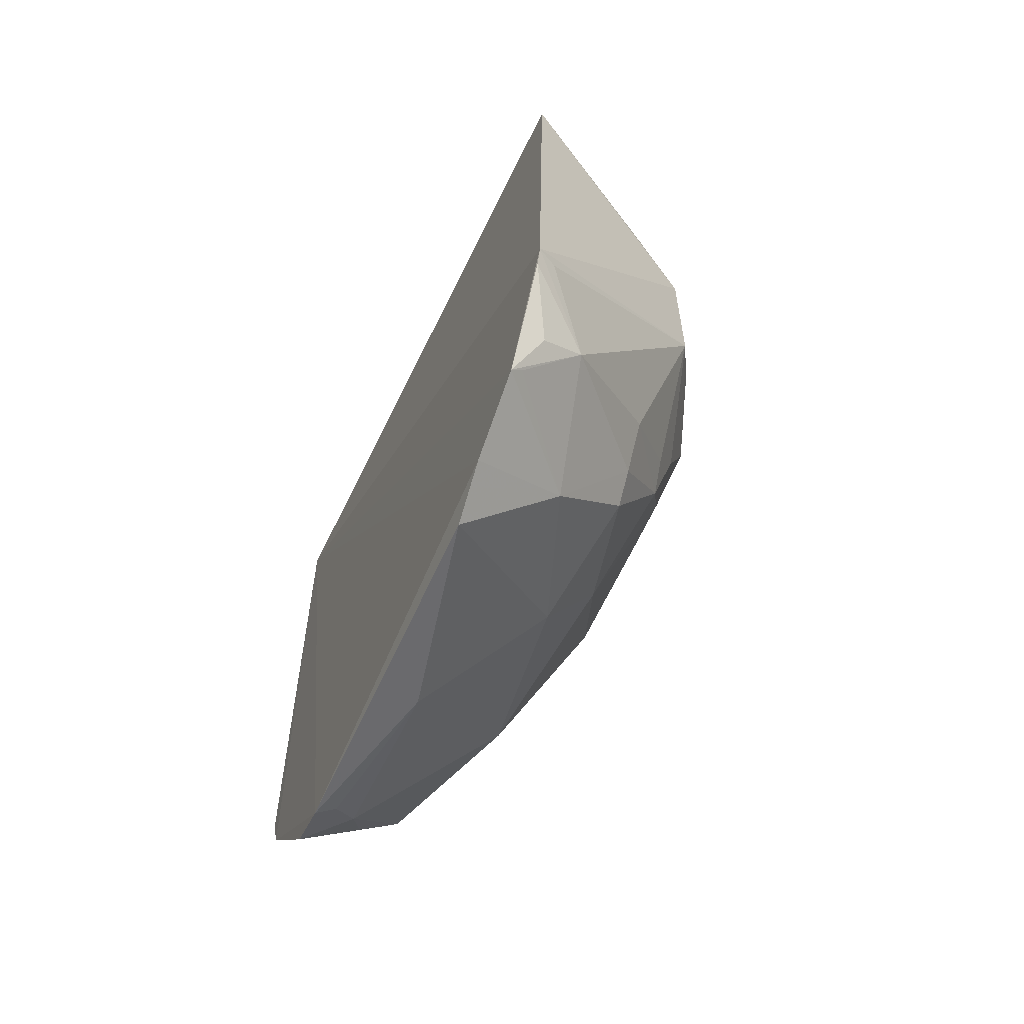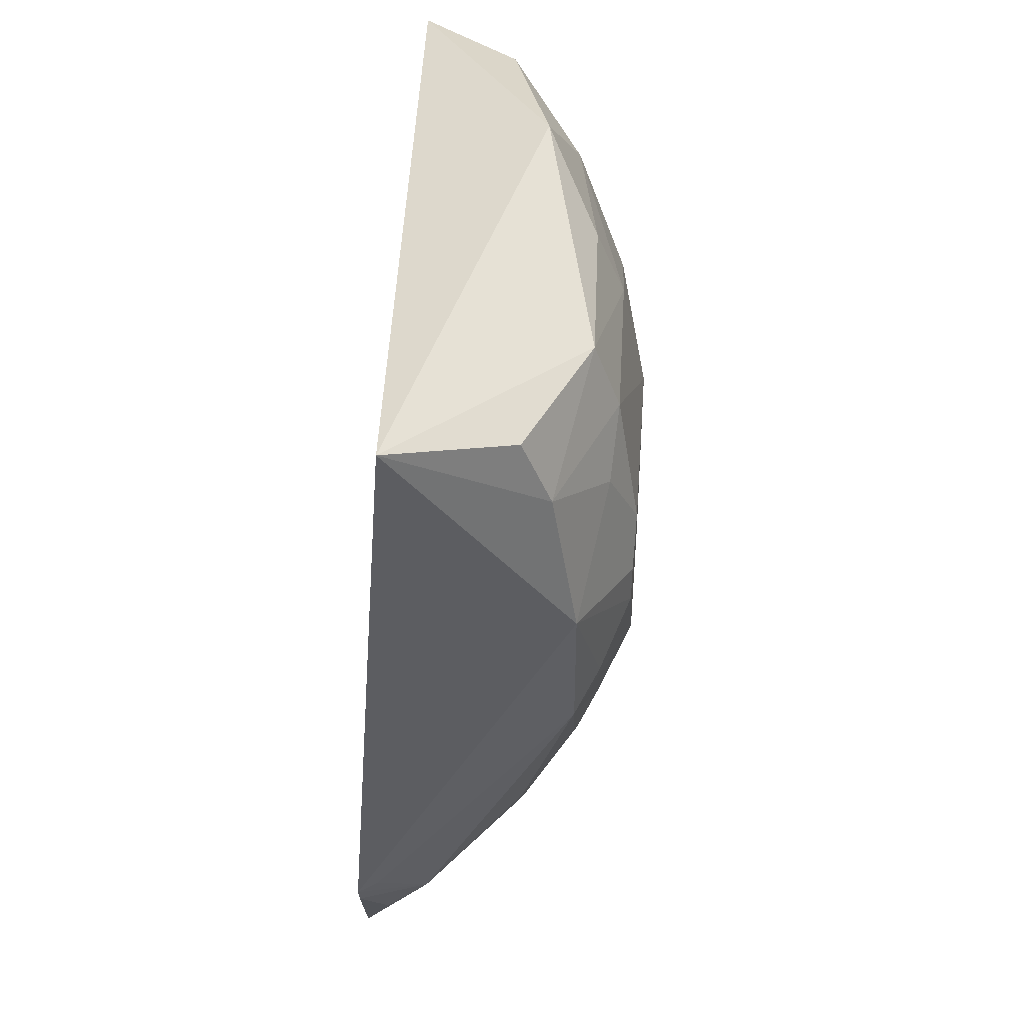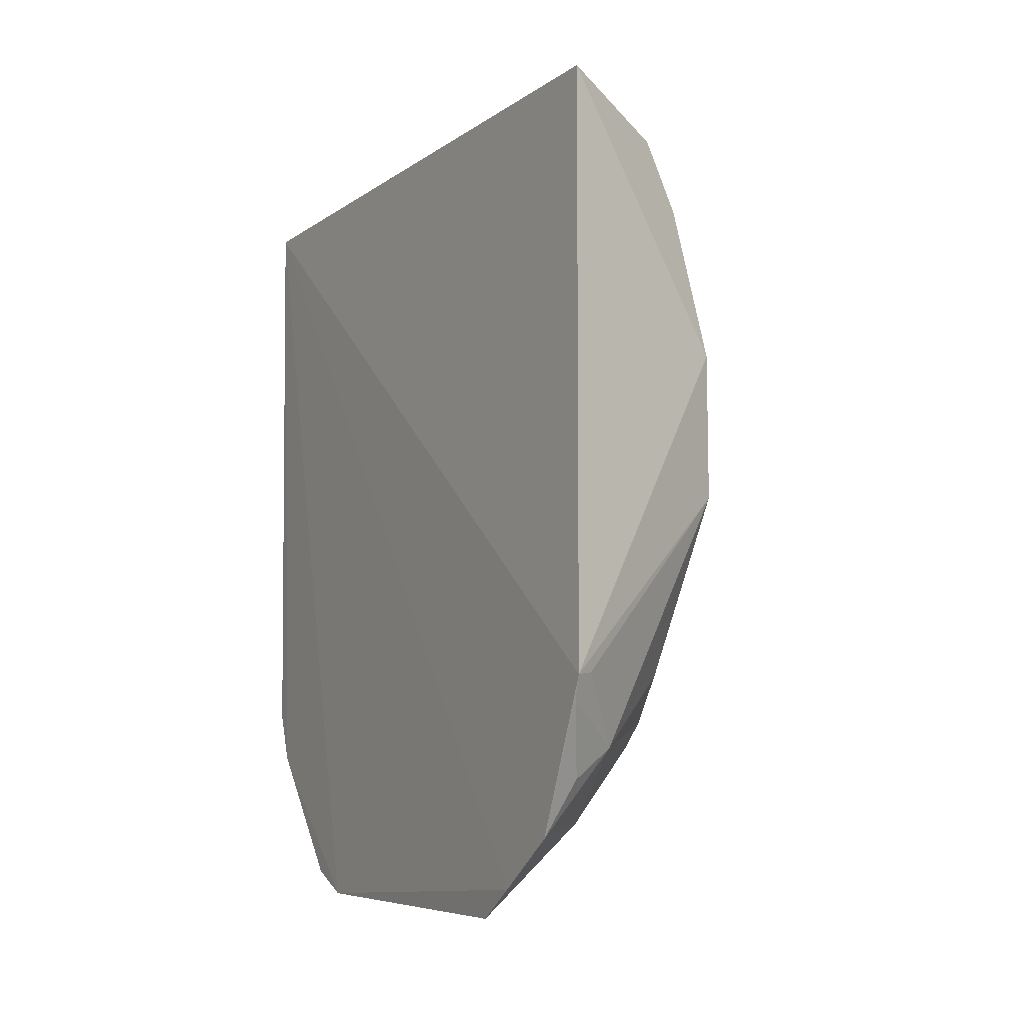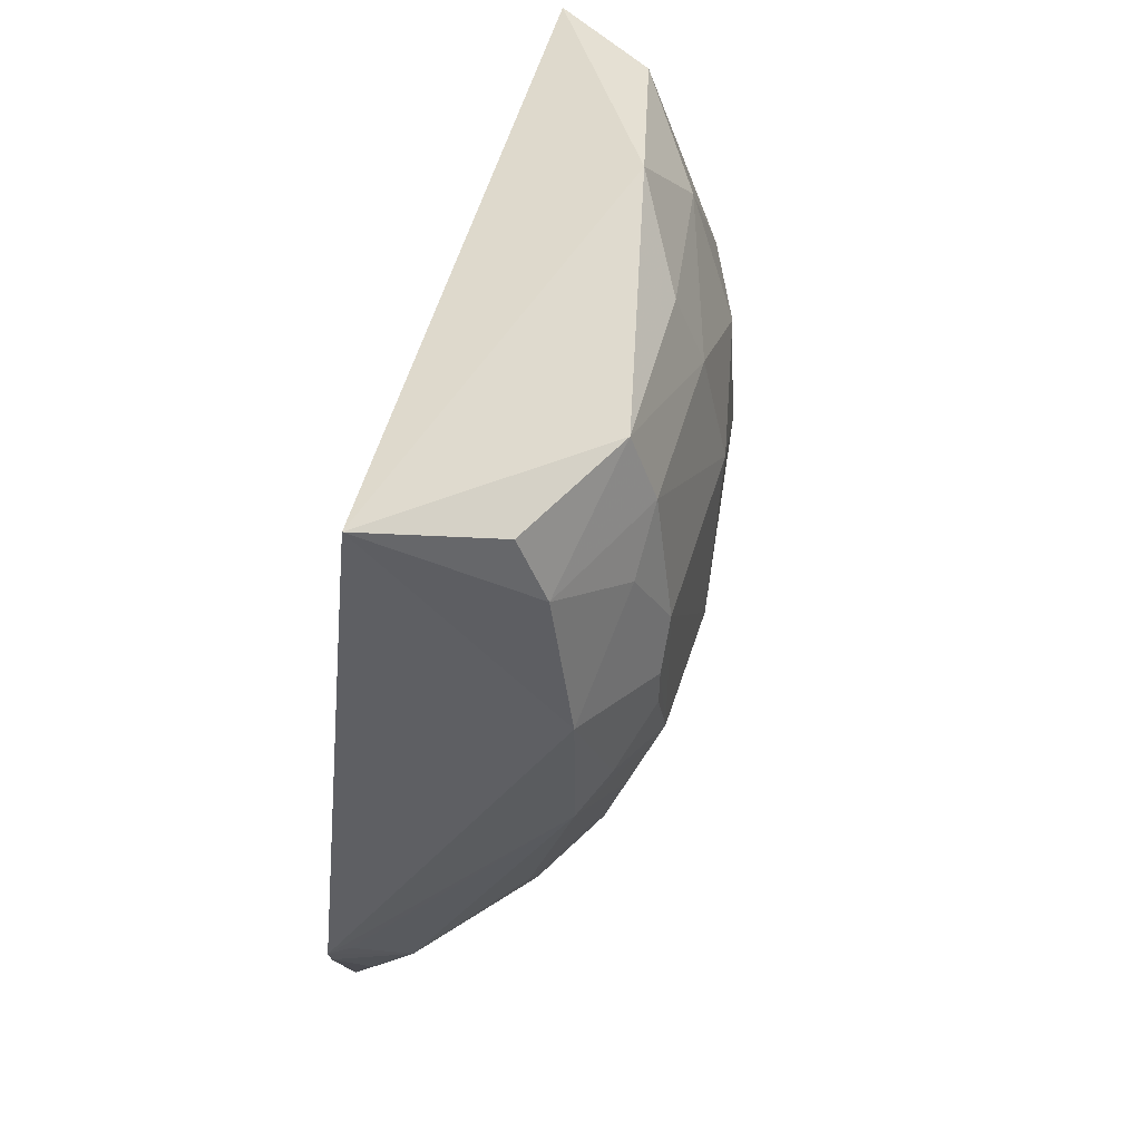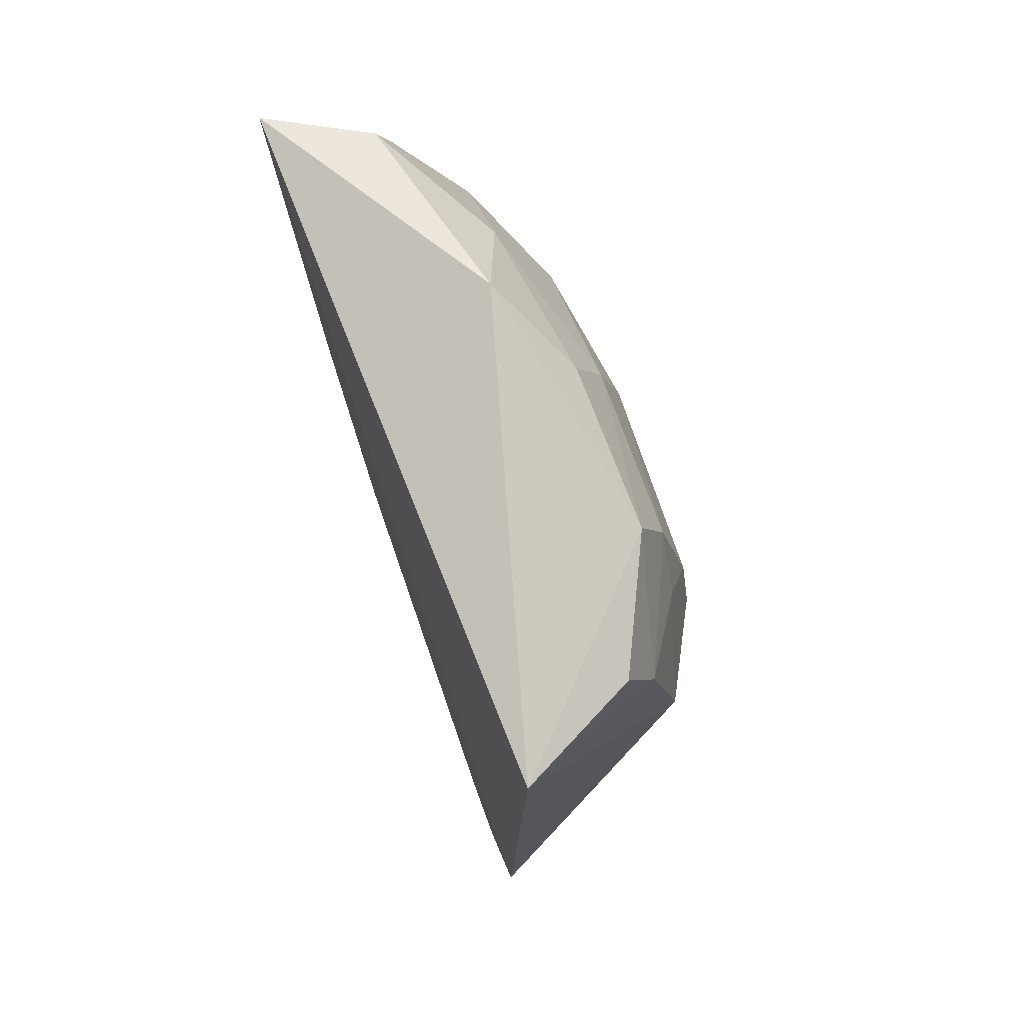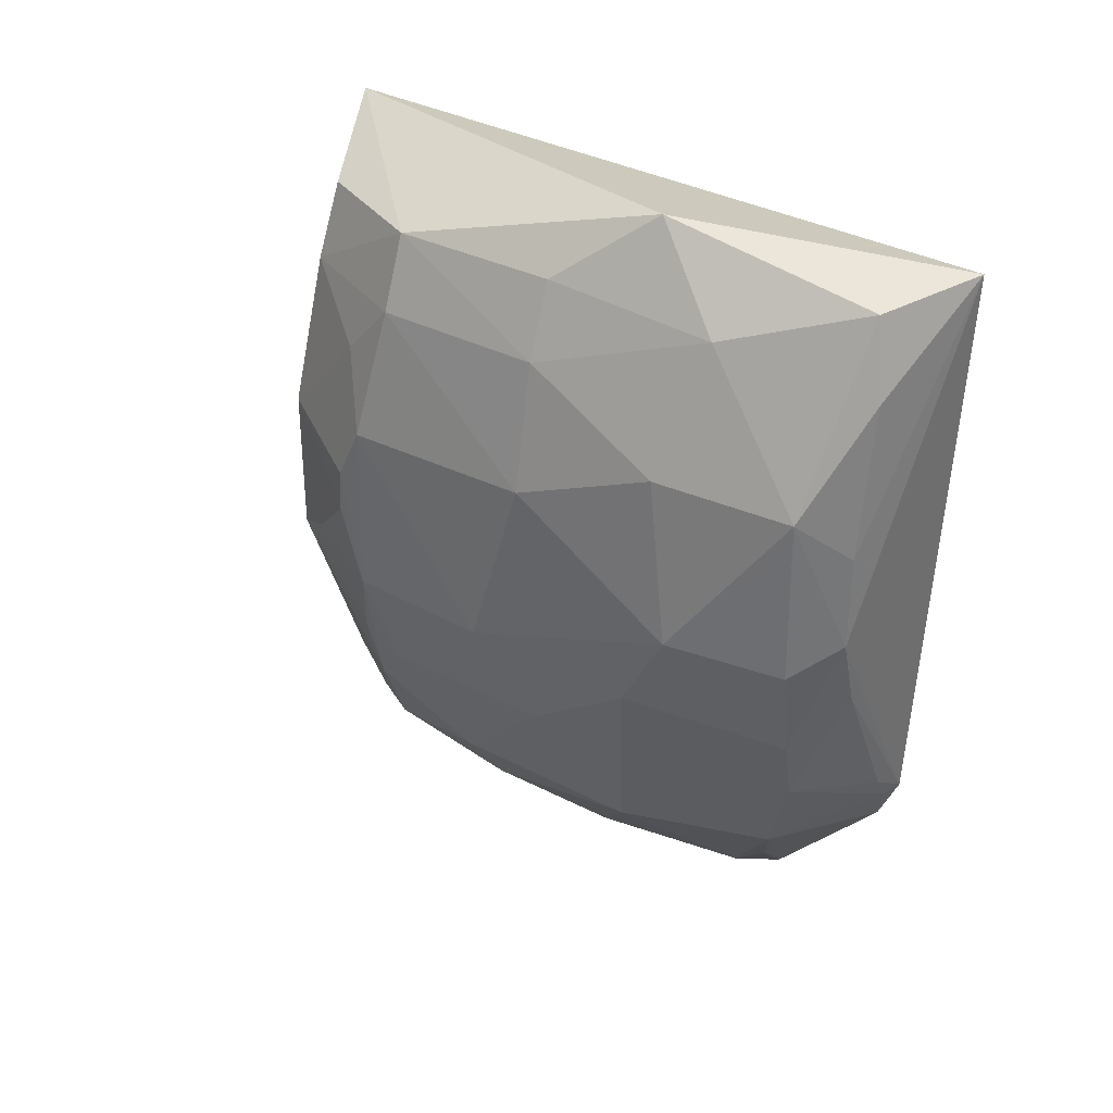
<metadata>
{"format":"obj","ext":"obj","renderer":"f3d","projection":"perspective","resolution":1024,"background":"white","views":[{"elev":-59.8,"azim":-23.3,"up":"+Y"},{"elev":47.7,"azim":4.6,"up":"+Y"},{"elev":-7.4,"azim":-28.3,"up":"+Y"},{"elev":52.8,"azim":17.0,"up":"+Y"},{"elev":79.9,"azim":-19.4,"up":"+Y"},{"elev":33.7,"azim":126.0,"up":"+Y"}]}
</metadata>
<code>
v 0.2068 -0.2953 0.3355
v 0.3486 -0.07465 0.1317
v 0.3332 -0.05677 0.373
v 0.2312 0.1789 0.3981
v 0.2143 0.1664 0.006964
v 0.3344 0.157 0.288
v 0.208 -0.1648 0.4373
v 0.3168 -0.1889 0.2641
v 0.2089 -0.2048 0.03732
v 0.3629 0.04114 0.3021
v 0.2998 0.1937 0.1451
v 0.2454 -0.2022 0.4052
v 0.3327 0.02666 0.3732
v 0.2933 -0.02713 0.02568
v 0.205 -0.278 0.3644
v 0.2315 -0.2691 0.1212
v 0.3636 -0.05696 0.3034
v 0.3458 0.06909 0.118
v 0.2192 -0.1633 0.4308
v 0.3028 -0.2001 0.3288
v 0.3172 0.1144 0.3629
v 0.2099 -0.1763 0.02457
v 0.2912 -0.1422 0.05421
v 0.2057 -0.25 0.4043
v 0.2058 -0.2911 0.1337
v 0.2306 -0.2866 0.2215
v 0.3465 -0.116 0.1921
v 0.3626 0.04343 0.1922
v 0.3624 -0.01366 0.3182
v 0.3172 -0.04399 0.04761
v 0.2809 0.1153 0.02457
v 0.3476 0.1148 0.1932
v 0.3024 -0.1602 0.3609
v 0.3338 -0.1454 0.3169
v 0.2595 -0.2438 0.3441
v 0.3467 0.0846 0.3178
v 0.3003 0.1547 0.3616
v 0.2333 -0.1603 0.02737
v 0.2725 -0.2015 0.07545
v 0.2209 -0.2187 0.4123
v 0.2069 -0.2783 0.103
v 0.3023 -0.2025 0.1608
v 0.2167 -0.2848 0.1361
v 0.2881 -0.2282 0.2631
v 0.3642 -0.05924 0.2222
v 0.3484 -0.02735 0.1059
v 0.3467 -0.04391 0.3483
v 0.3623 0.01071 0.317
v 0.3049 -0.1008 0.05035
v 0.2927 0.02788 0.02574
v 0.2715 0.1593 0.03387
v 0.3188 0.05413 0.04785
v 0.3163 0.1415 0.1031
v 0.3311 0.156 0.1939
v 0.3494 0.1157 0.2886
v 0.3017 -0.1867 0.3441
v 0.3466 -0.102 0.3178
v 0.3321 -0.13 0.3301
v 0.3471 -0.1157 0.2942
v 0.2124 -0.2434 0.4031
v 0.2783 -0.07144 0.02674
v 0.2234 -0.1762 0.028
v 0.2081 -0.1777 0.4339
v 0.2438 -0.2416 0.09388
f 7 4 5
f 11 5 4
f 11 4 6
f 13 7 3
f 13 4 7
f 19 12 3
f 19 3 7
f 19 7 12
f 21 4 13
f 22 9 5
f 22 5 14
f 24 7 5
f 24 5 15
f 25 15 5
f 25 5 9
f 25 1 15
f 26 1 25
f 32 28 18
f 33 3 12
f 34 20 8
f 35 15 1
f 35 24 15
f 36 21 13
f 37 21 6
f 37 6 4
f 37 4 21
f 40 24 12
f 41 25 9
f 41 9 39
f 42 26 16
f 42 16 39
f 42 27 8
f 42 2 27
f 42 39 23
f 42 23 2
f 43 26 25
f 43 16 26
f 43 41 16
f 43 25 41
f 44 8 20
f 44 20 35
f 44 35 1
f 44 1 26
f 44 42 8
f 44 26 42
f 45 27 2
f 45 28 10
f 45 10 17
f 46 18 28
f 46 45 2
f 46 28 45
f 47 29 13
f 47 13 3
f 47 3 17
f 47 17 29
f 48 13 29
f 48 36 13
f 48 10 36
f 48 29 17
f 48 17 10
f 49 14 30
f 49 2 23
f 49 46 2
f 49 30 46
f 50 14 5
f 50 5 31
f 51 31 5
f 51 5 11
f 52 50 31
f 52 30 14
f 52 14 50
f 52 46 30
f 52 18 46
f 52 31 51
f 53 32 18
f 53 51 11
f 53 52 51
f 53 18 52
f 54 11 6
f 54 6 32
f 54 53 11
f 54 32 53
f 55 32 6
f 55 10 28
f 55 28 32
f 55 36 10
f 55 6 21
f 55 21 36
f 56 33 12
f 56 34 33
f 56 20 34
f 56 35 20
f 56 12 35
f 57 34 17
f 57 17 3
f 58 3 33
f 58 33 34
f 58 57 3
f 58 34 57
f 59 17 34
f 59 45 17
f 59 27 45
f 59 34 8
f 59 8 27
f 60 35 12
f 60 12 24
f 60 24 35
f 61 38 22
f 61 22 14
f 61 14 49
f 61 49 23
f 61 23 38
f 62 9 22
f 62 22 38
f 62 39 9
f 62 38 23
f 62 23 39
f 63 40 12
f 63 12 7
f 63 7 24
f 63 24 40
f 64 41 39
f 64 39 16
f 64 16 41

</code>
